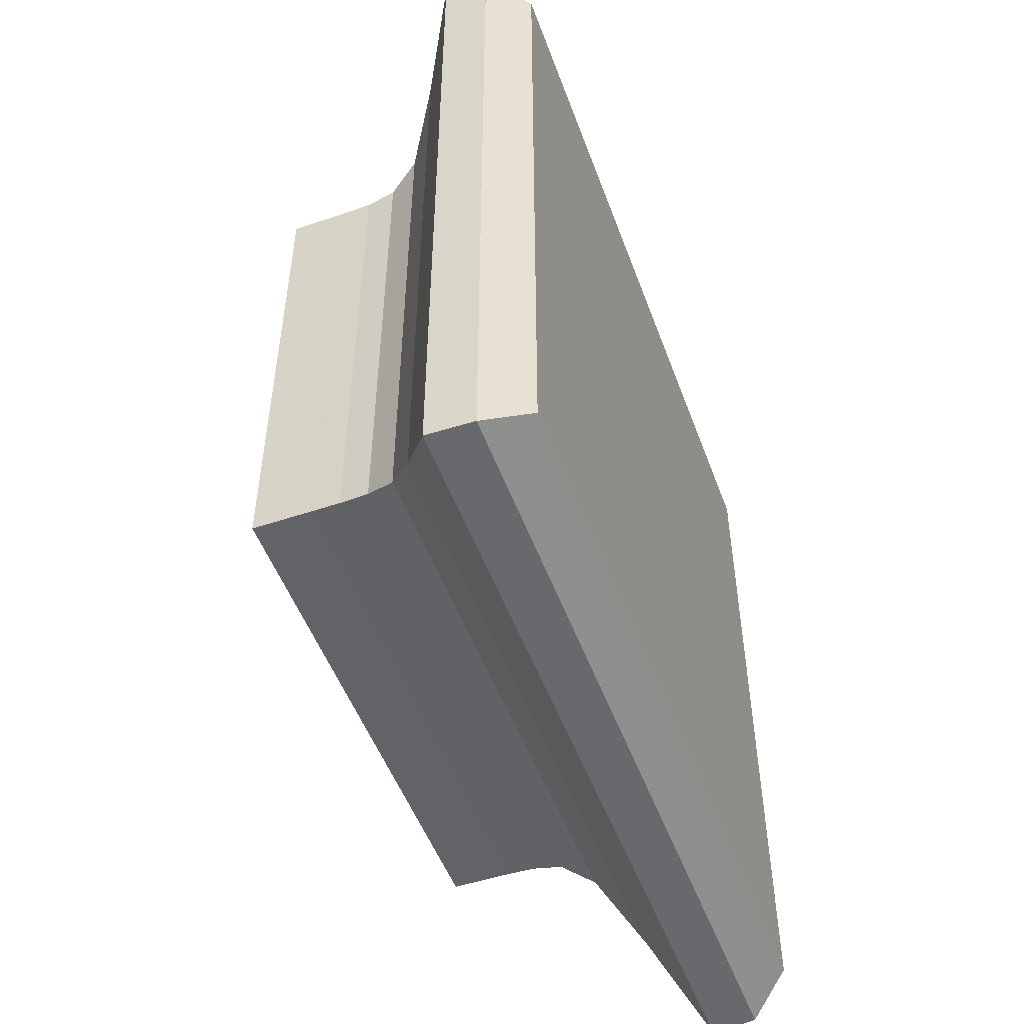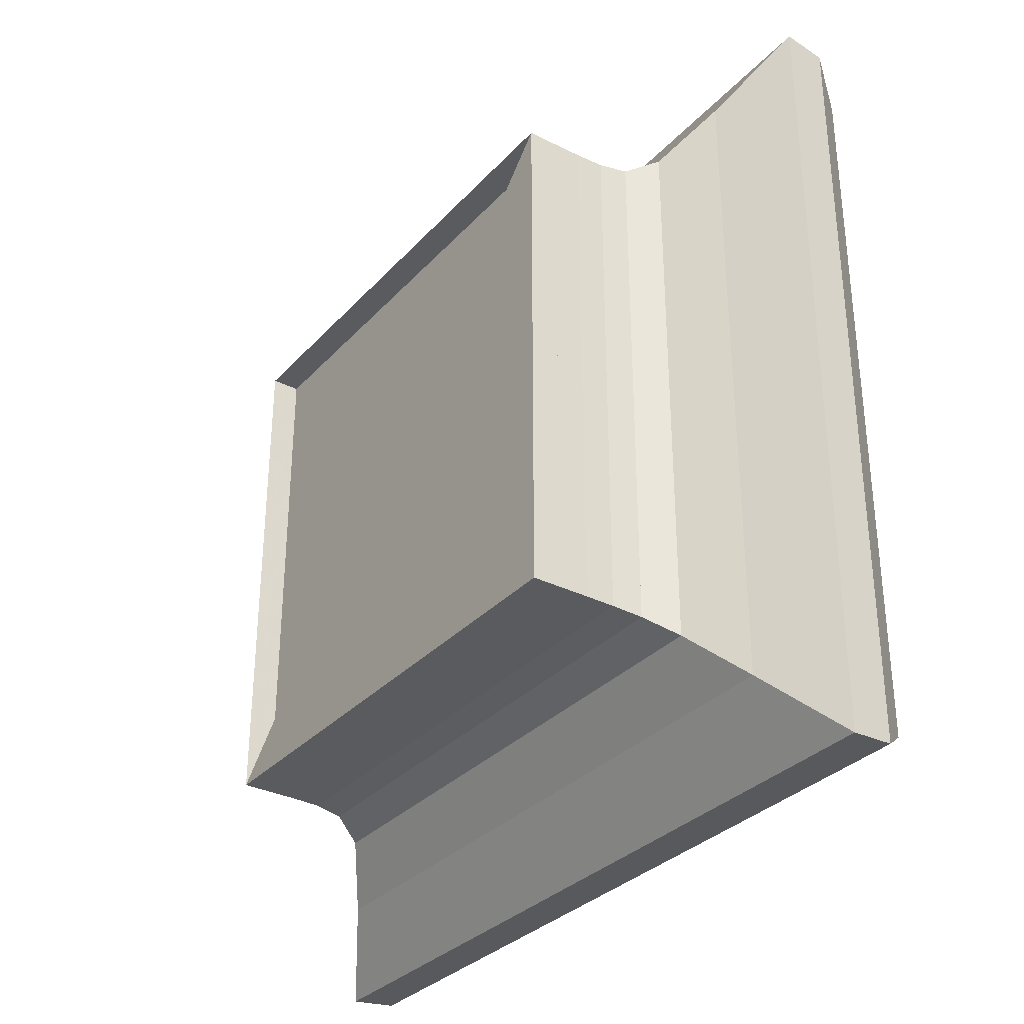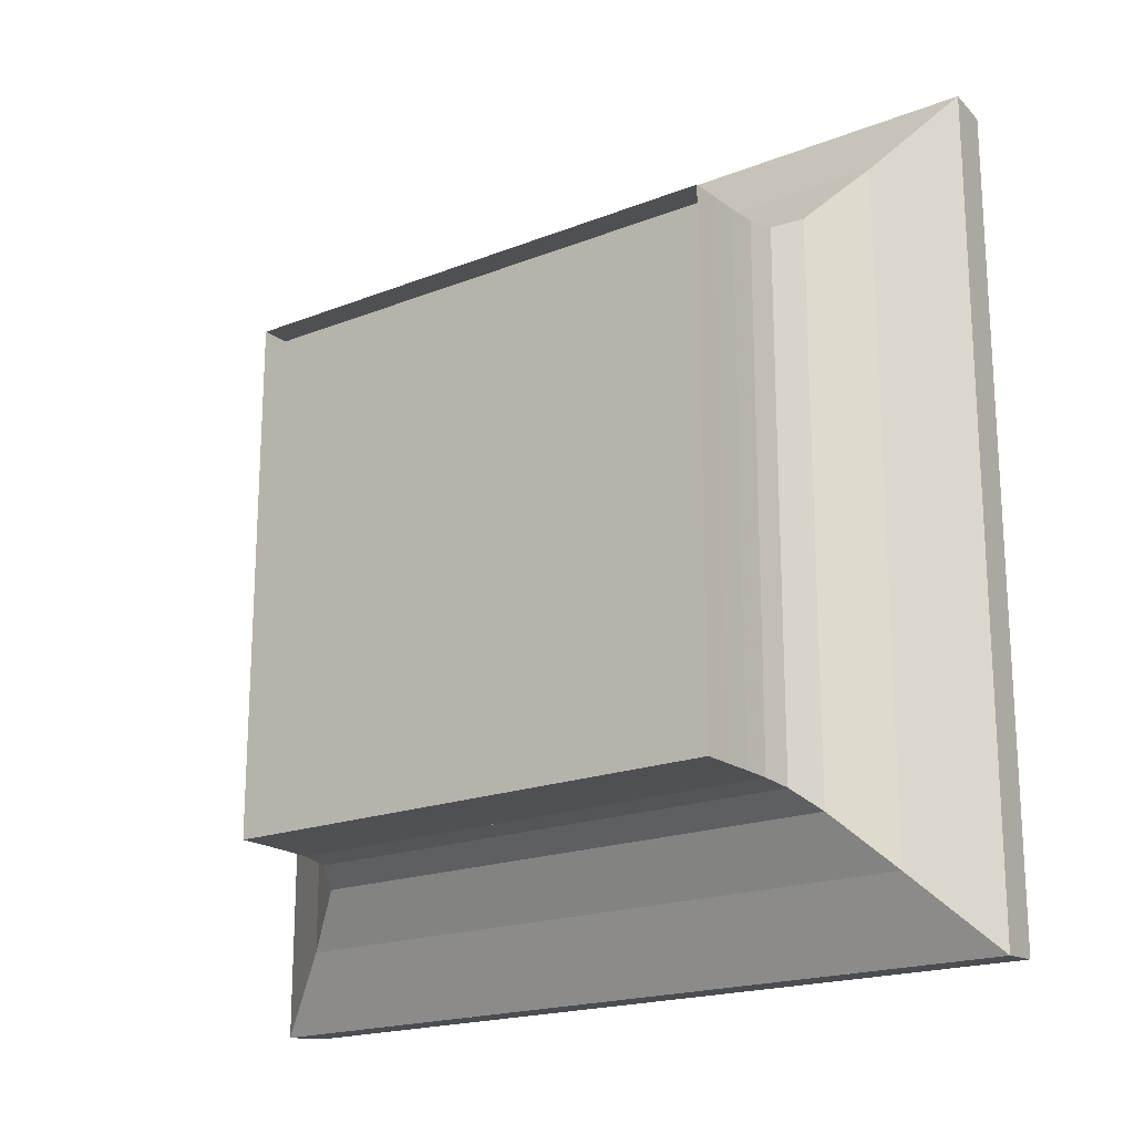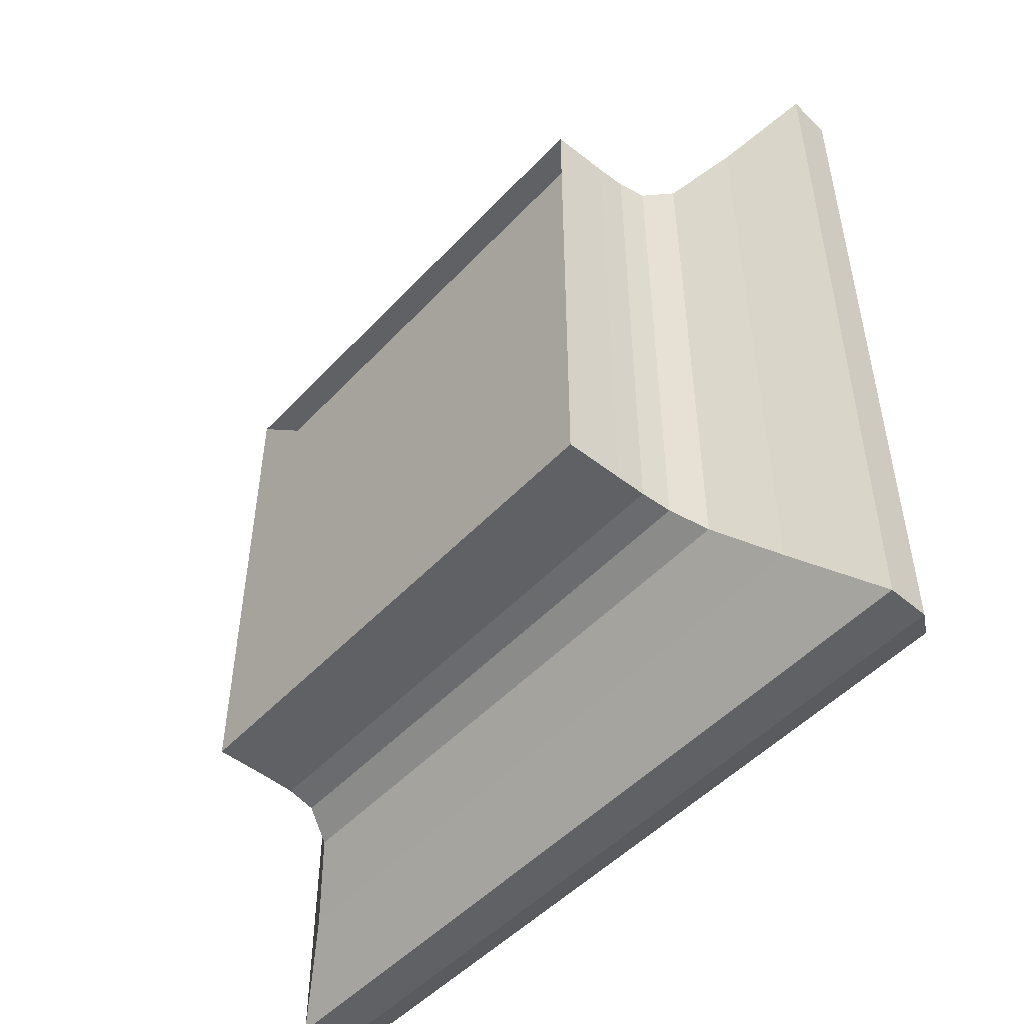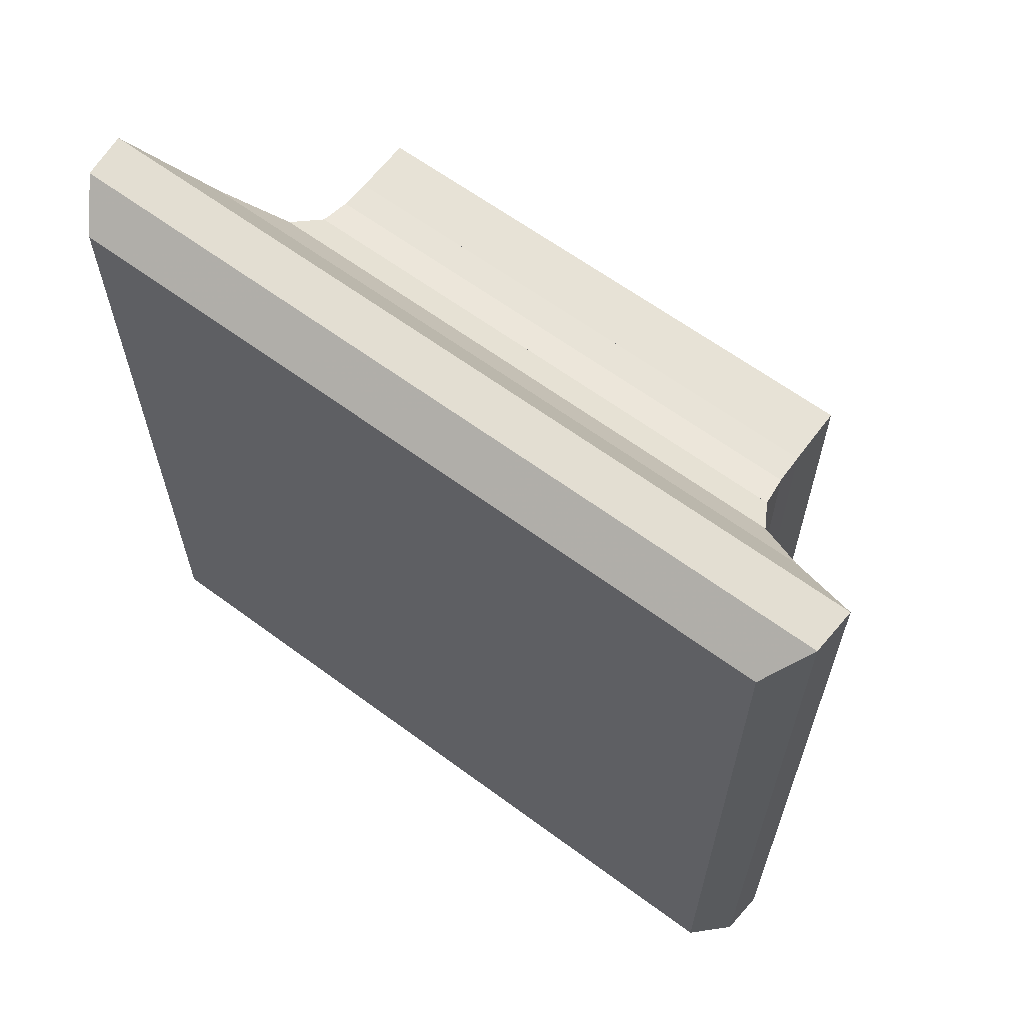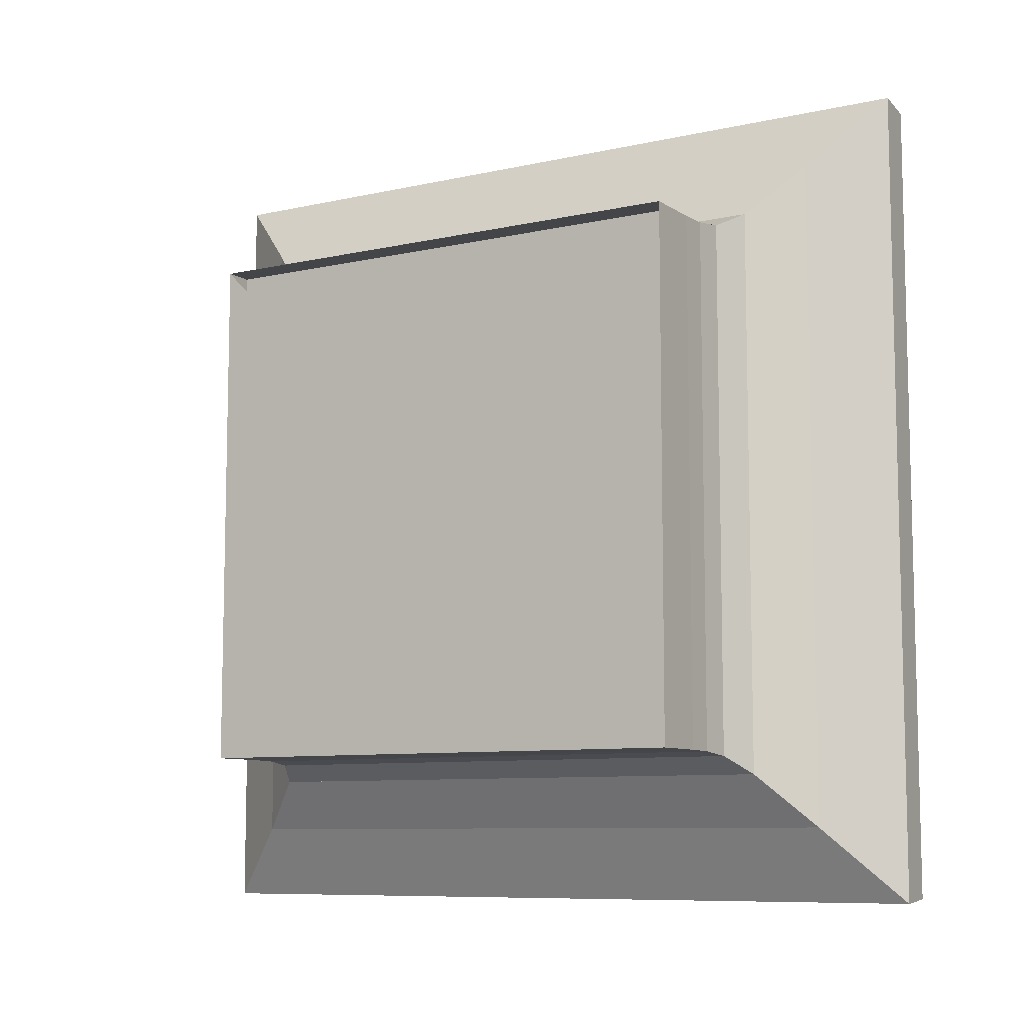
<metadata>
{"format":"obj","ext":"obj","renderer":"f3d","projection":"perspective","resolution":1024,"background":"white","views":[{"elev":-51.1,"azim":20.0,"up":"+Z"},{"elev":-32.3,"azim":-34.9,"up":"+Z"},{"elev":-19.1,"azim":-53.4,"up":"+Y"},{"elev":-49.6,"azim":-41.0,"up":"+Y"},{"elev":63.0,"azim":126.8,"up":"+Y"},{"elev":-8.6,"azim":-58.8,"up":"+Y"}]}
</metadata>
<code>
v 0 -1 -1
v 0 -1 1
v 0 1 1
v 0 1 -1
v 0.1111 -1 -1
v 0.1111 -1 1
v 0.1111 1 1
v 0.1111 1 -1
v 0.2223 -1 -1
v 0.2223 -1 1
v 0.2223 1 1
v 0.2223 1 -1
v 0.3336 -1.002 -1.002
v 0.3336 -1.002 1.002
v 0.3336 1.002 1.002
v 0.3336 1.002 -1.002
v 0.4465 -1.016 -1.016
v 0.4465 -1.016 1.016
v 0.4465 1.016 1.016
v 0.4465 1.016 -1.016
v 0.5666 -1.081 -1.081
v 0.5666 -1.081 1.081
v 0.5666 1.081 1.081
v 0.5666 1.081 -1.081
v 0.7086 -1.278 -1.278
v 0.7086 -1.278 1.278
v 0.7086 1.278 1.278
v 0.7086 1.278 -1.278
v 0.8818 -1.559 -1.559
v 0.8818 -1.559 1.559
v 0.8818 1.559 1.559
v 0.8818 1.559 -1.559
v 1.054 -1.547 -1.547
v 1.054 -1.547 1.547
v 1.054 1.547 1.547
v 1.054 1.547 -1.547
v 1.213 -1.433 -1.433
v 1.213 -1.433 1.433
v 1.213 1.433 1.433
v 1.213 1.433 -1.433
f 1 2 4 5
f 5 6 7 8
f 5 6 2 1
f 6 7 3 2
f 7 8 4 3
f 8 5 1 4
f 9 10 11 12
f 9 10 6 5
f 10 11 7 6
f 11 12 8 7
f 12 9 5 8
f 13 14 15 16
f 13 14 10 9
f 14 15 11 10
f 15 16 12 11
f 16 13 9 12
f 17 18 19 20
f 17 18 14 13
f 18 19 15 14
f 19 20 16 15
f 20 17 13 16
f 21 22 23 24
f 21 22 18 17
f 22 23 19 18
f 23 24 20 19
f 24 21 17 20
f 25 26 27 28
f 25 26 22 21
f 26 27 23 22
f 27 28 24 23
f 28 25 21 24
f 29 30 31 32
f 29 30 26 25
f 30 31 27 26
f 31 32 28 27
f 32 29 25 28
f 33 34 35 36
f 33 34 30 29
f 34 35 31 30
f 35 36 32 31
f 36 33 29 32
f 37 38 39 40
f 37 38 34 33
f 38 39 35 34
f 39 40 36 35
f 40 37 33 36

</code>
